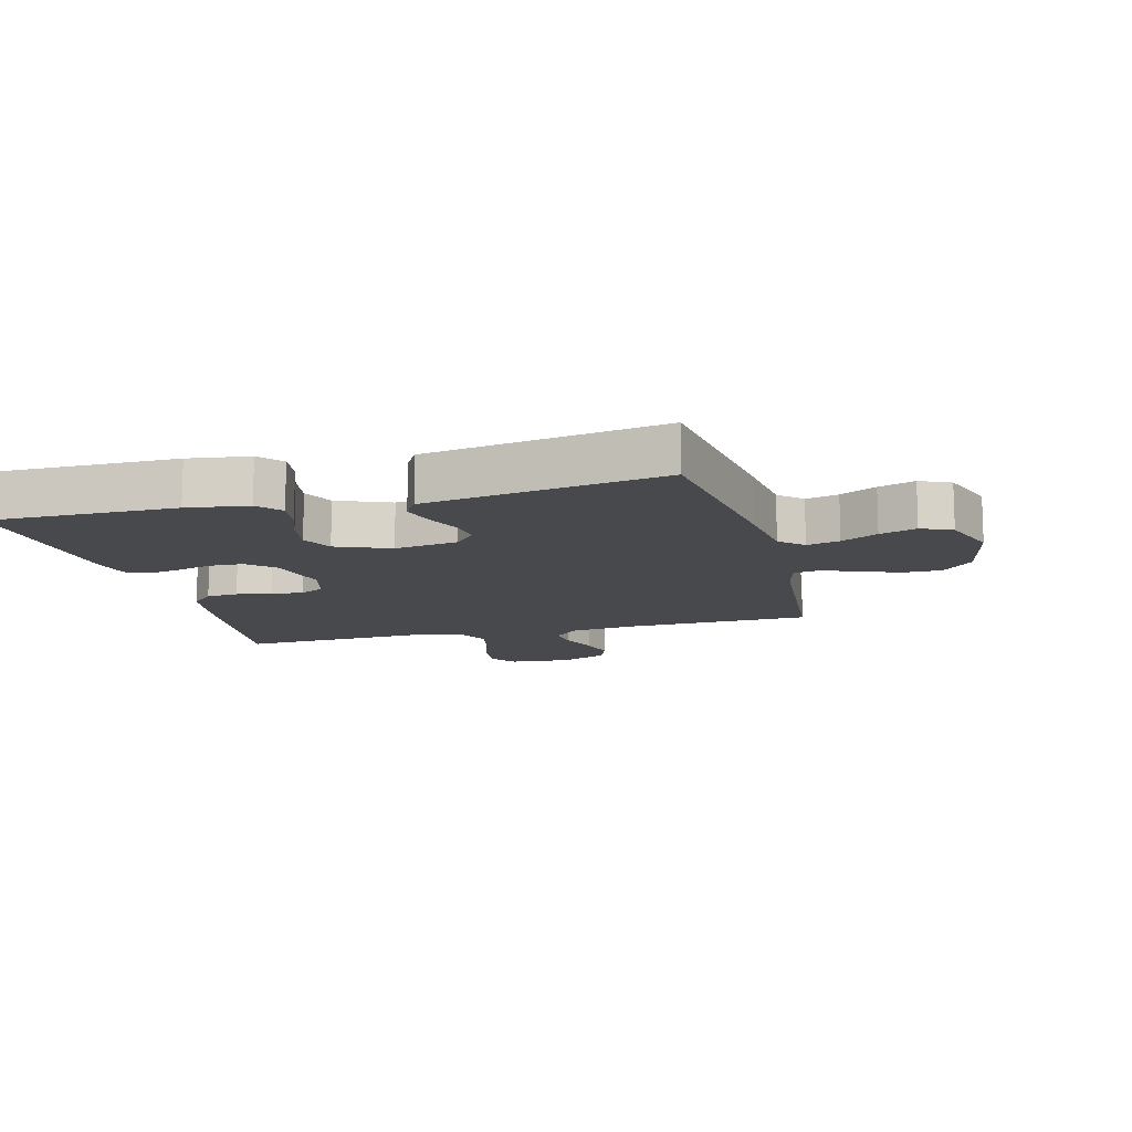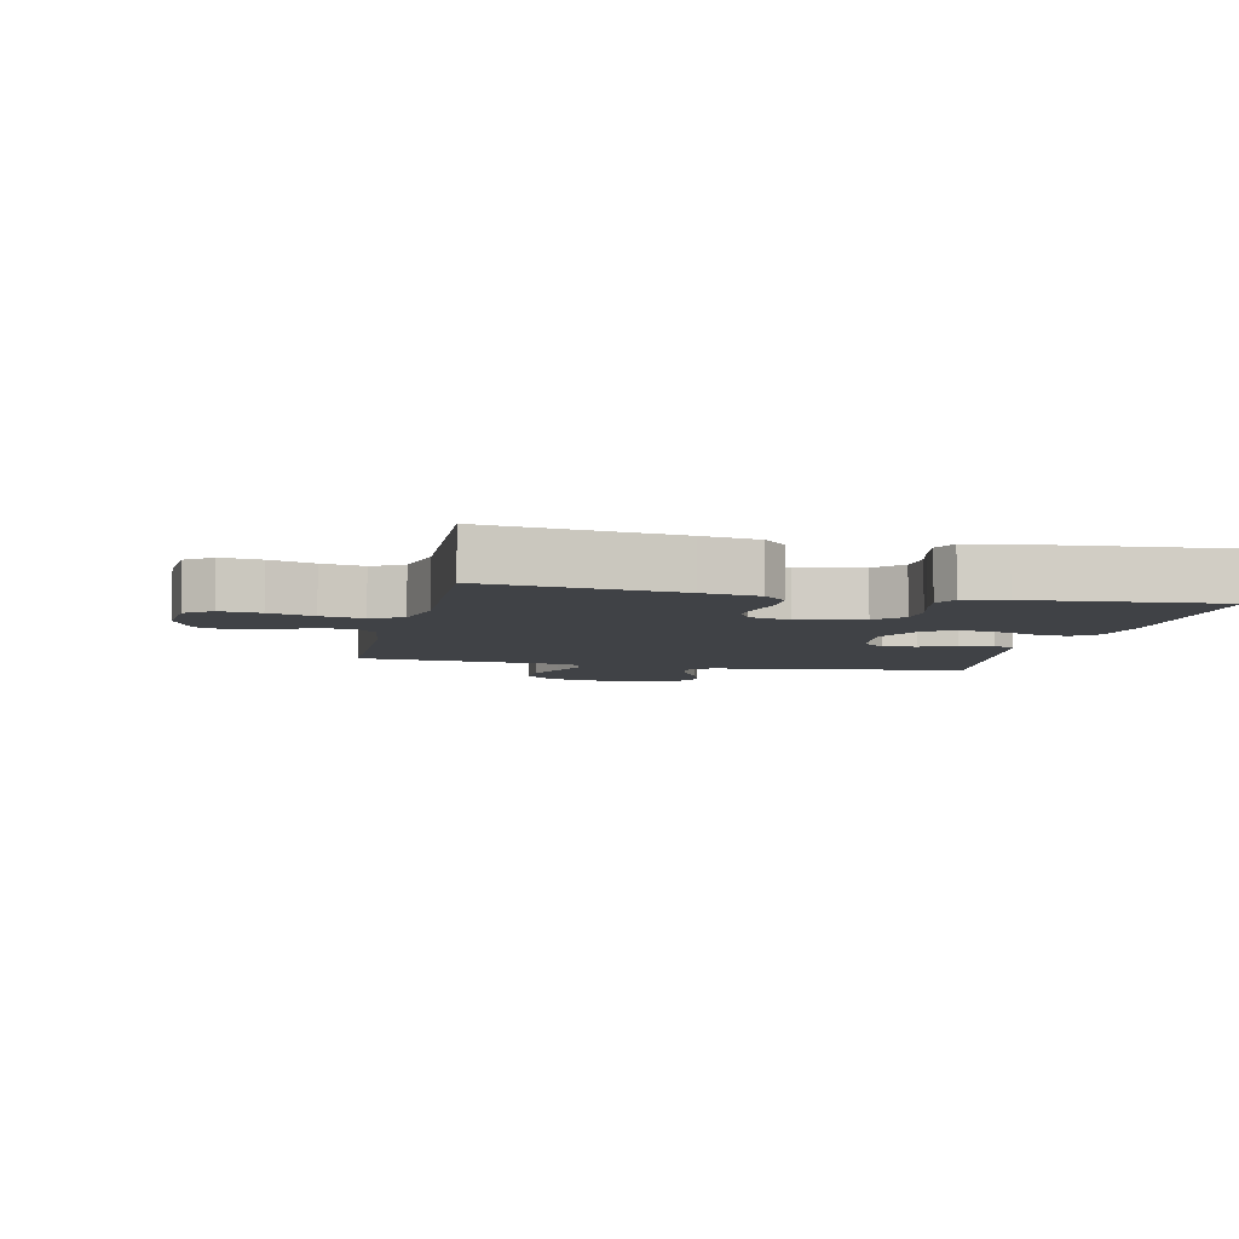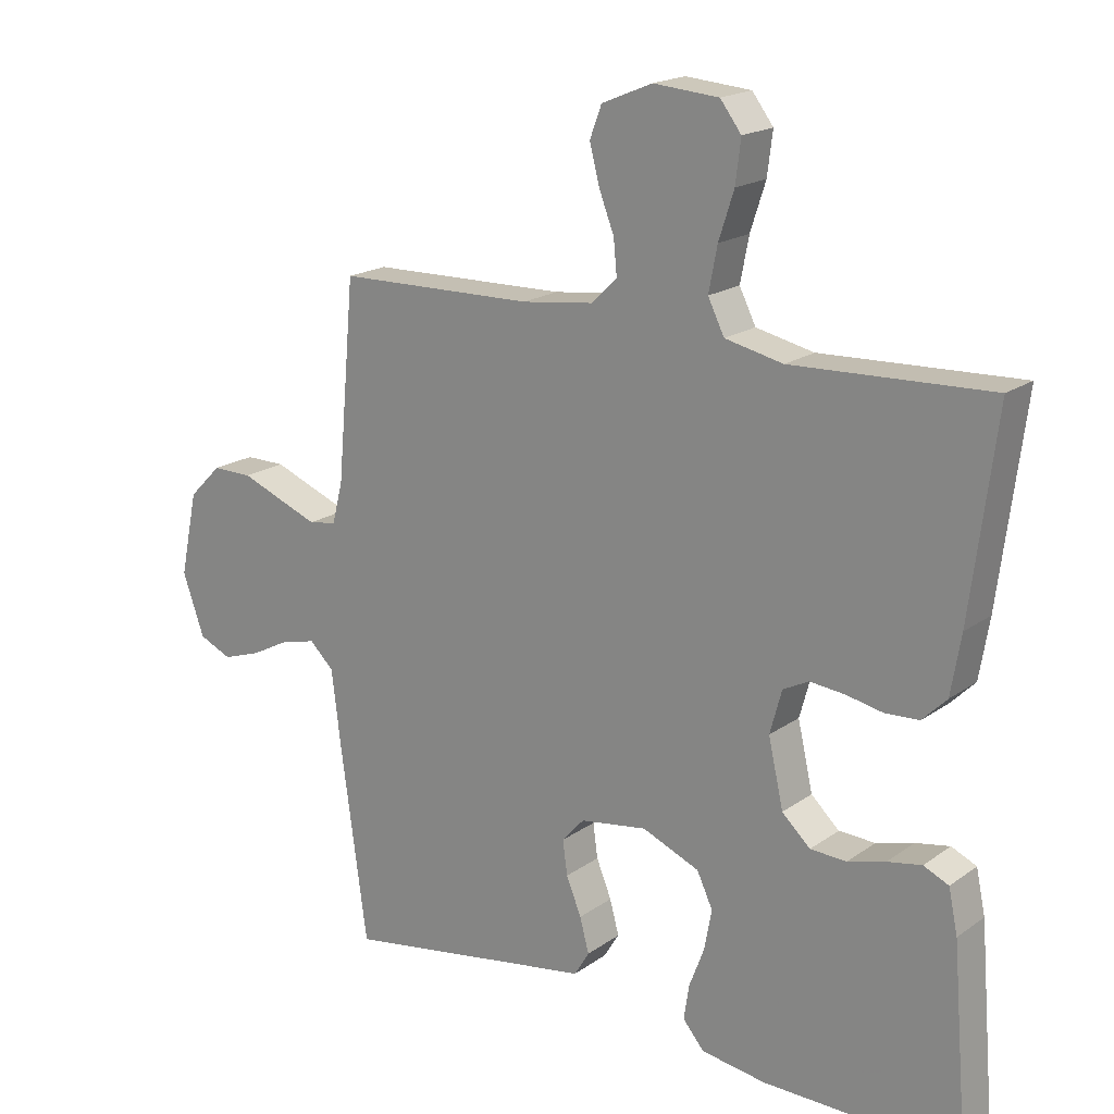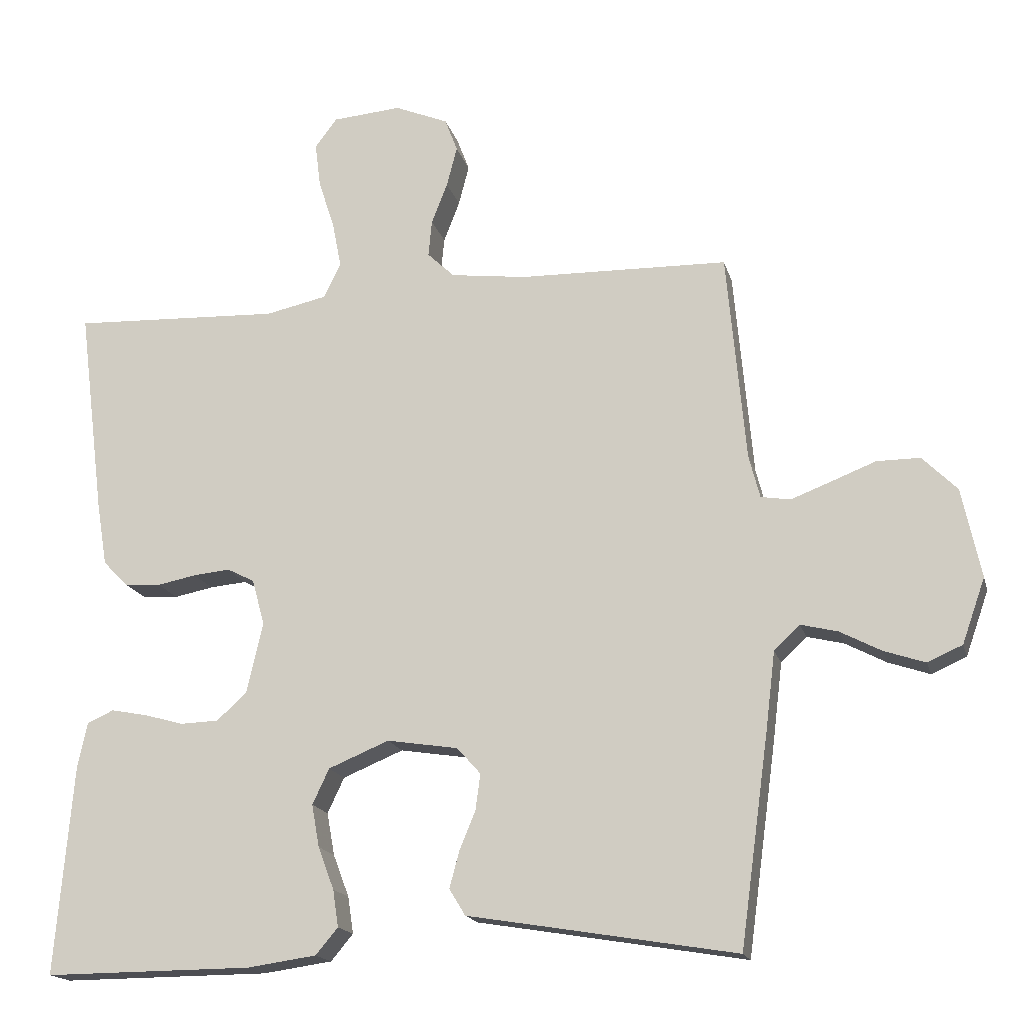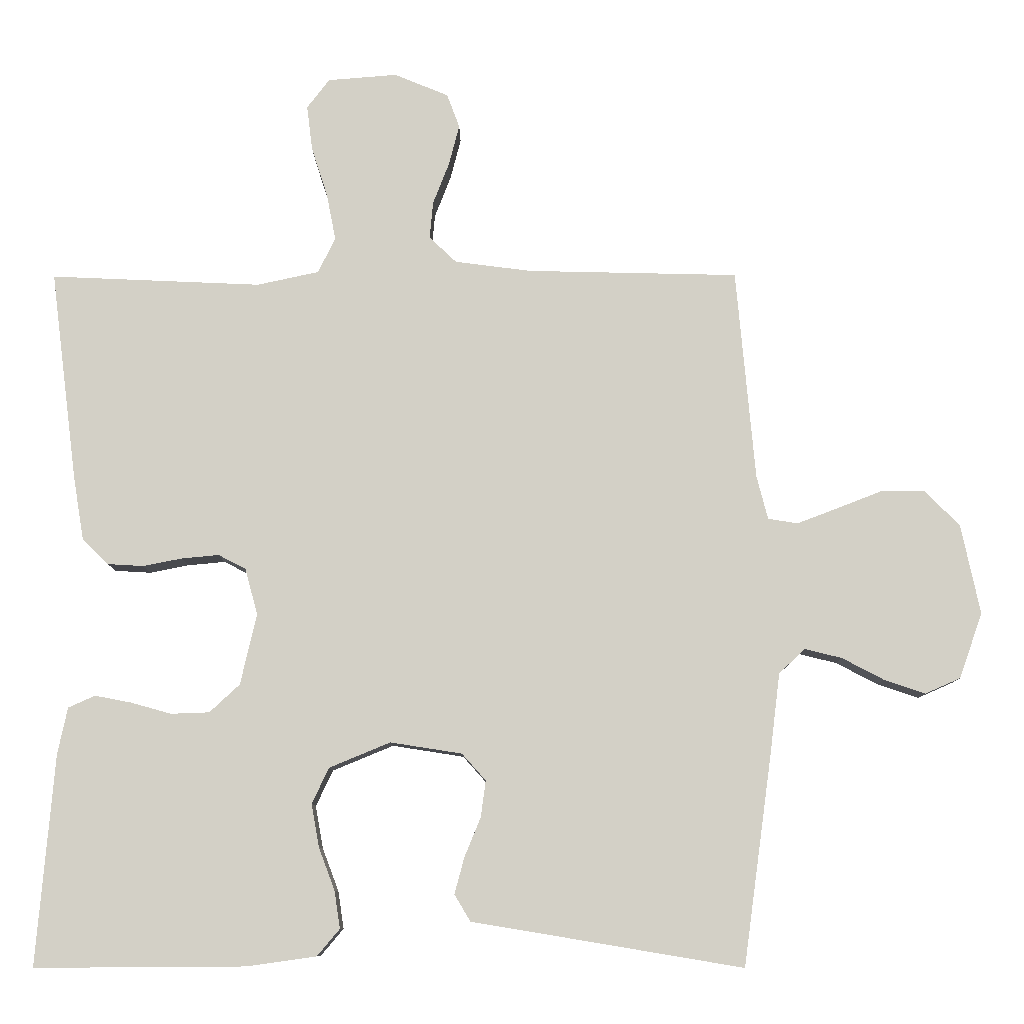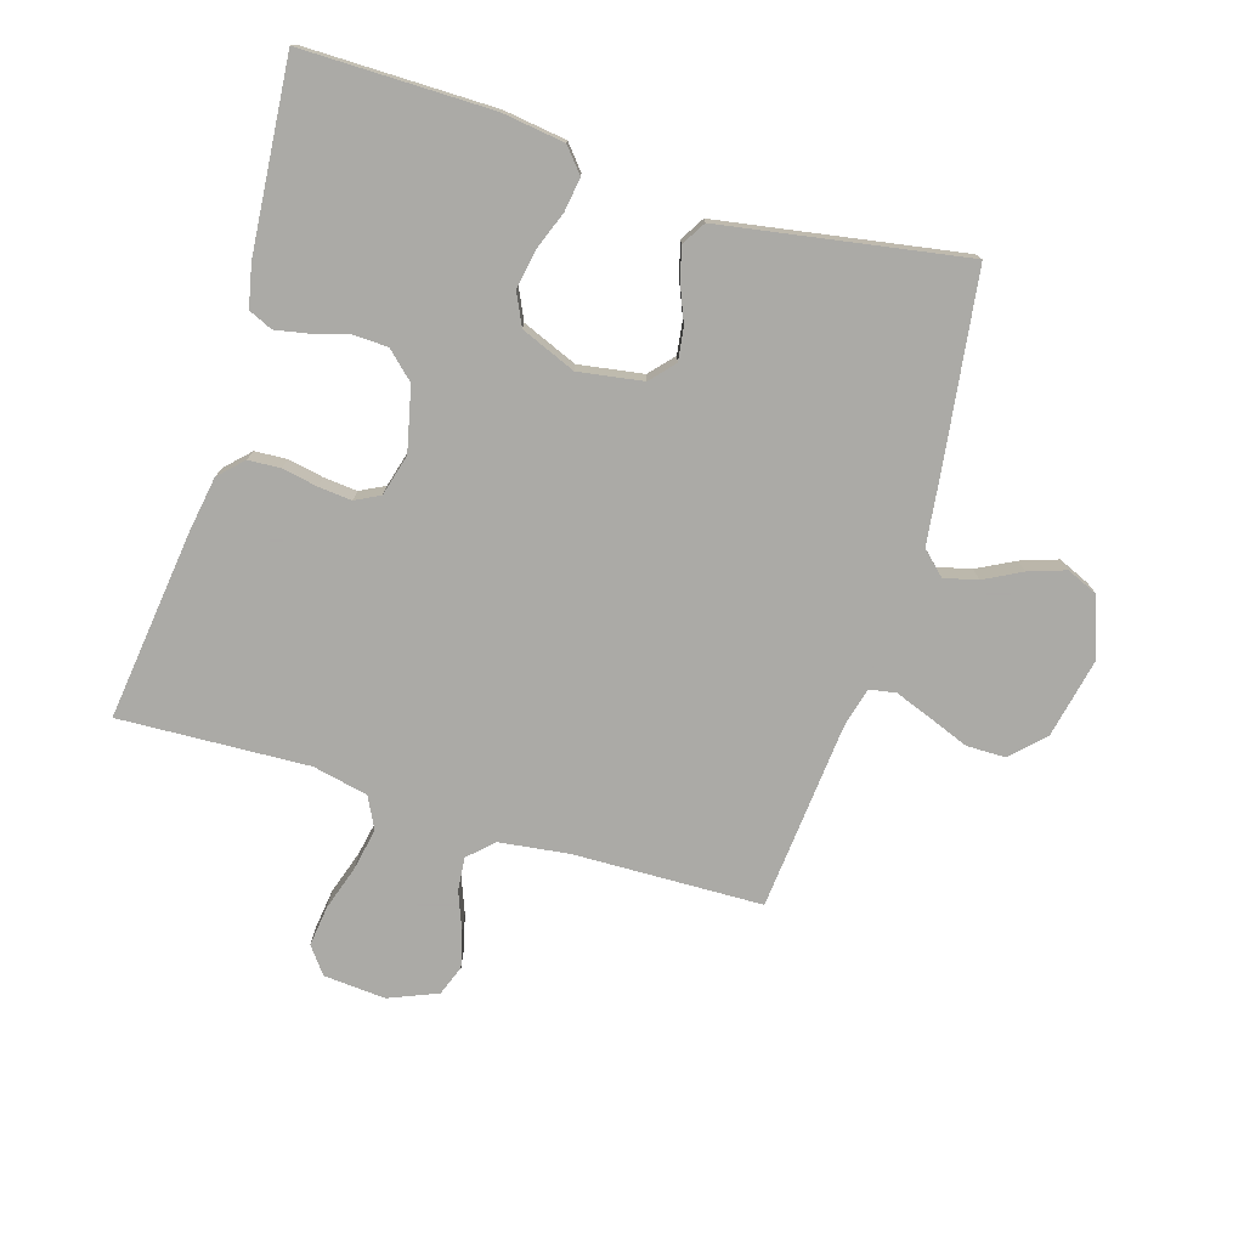
<metadata>
{"format":"obj","ext":"obj","renderer":"f3d","projection":"perspective","resolution":1024,"background":"white","views":[{"elev":-12.3,"azim":-165.2,"up":"+Y"},{"elev":-6.1,"azim":77.4,"up":"+Y"},{"elev":18.7,"azim":37.3,"up":"+Z"},{"elev":-17.2,"azim":-166.0,"up":"+Z"},{"elev":-9.3,"azim":-179.5,"up":"+Z"},{"elev":-75.7,"azim":163.1,"up":"+Y"}]}
</metadata>
<code>
v -0.5 0.07 0.5
v -0.2 0.07 0.507
v -0.091 0.07 0.521
v -0.052 0.07 0.558
v -0.057 0.07 0.611
v -0.08 0.07 0.67
v -0.095 0.07 0.728
v -0.077 0.07 0.776
v 0 0.07 0.808
v 0.099 0.07 0.8
v 0.131 0.07 0.758
v 0.123 0.07 0.694
v 0.1 0.07 0.623
v 0.087 0.07 0.556
v 0.112 0.07 0.506
v 0.2 0.07 0.487
v 0.5 0.07 0.5
v 0.462 0.07 0.2
v 0.447 0.07 0.11
v 0.41 0.07 0.073
v 0.359 0.07 0.07
v 0.303 0.07 0.081
v 0.25 0.07 0.086
v 0.211 0.07 0.066
v 0.193 0.07 0
v 0.216 0.07 -0.101
v 0.259 0.07 -0.141
v 0.314 0.07 -0.143
v 0.371 0.07 -0.127
v 0.423 0.07 -0.117
v 0.461 0.07 -0.134
v 0.475 0.07 -0.2
v 0.5 0.07 -0.5
v 0.2 0.07 -0.498
v 0.101 0.07 -0.484
v 0.069 0.07 -0.446
v 0.077 0.07 -0.393
v 0.1 0.07 -0.332
v 0.111 0.07 -0.271
v 0.087 0.07 -0.22
v 0 0.07 -0.184
v -0.102 0.07 -0.2
v -0.136 0.07 -0.238
v -0.129 0.07 -0.29
v -0.106 0.07 -0.346
v -0.092 0.07 -0.398
v -0.115 0.07 -0.436
v -0.2 0.07 -0.45
v -0.5 0.07 -0.5
v -0.541 0.07 -0.2
v -0.555 0.07 -0.086
v -0.592 0.07 -0.051
v -0.645 0.07 -0.064
v -0.704 0.07 -0.095
v -0.763 0.07 -0.115
v -0.813 0.07 -0.093
v -0.846 0.07 0
v -0.819 0.07 0.128
v -0.769 0.07 0.178
v -0.707 0.07 0.178
v -0.643 0.07 0.153
v -0.585 0.07 0.131
v -0.543 0.07 0.138
v -0.527 0.07 0.2
v -0.5 0 0.5
v -0.2 0 0.507
v -0.091 0 0.521
v -0.052 0 0.558
v -0.057 0 0.611
v -0.08 0 0.67
v -0.095 0 0.728
v -0.077 0 0.776
v 0 0 0.808
v 0.099 0 0.8
v 0.131 0 0.758
v 0.123 0 0.694
v 0.1 0 0.623
v 0.087 0 0.556
v 0.112 0 0.506
v 0.2 0 0.487
v 0.5 0 0.5
v 0.462 0 0.2
v 0.447 0 0.11
v 0.41 0 0.073
v 0.359 0 0.07
v 0.303 0 0.081
v 0.25 0 0.086
v 0.211 0 0.066
v 0.193 0 0
v 0.216 0 -0.101
v 0.259 0 -0.141
v 0.314 0 -0.143
v 0.371 0 -0.127
v 0.423 0 -0.117
v 0.461 0 -0.134
v 0.475 0 -0.2
v 0.5 0 -0.5
v 0.2 0 -0.498
v 0.101 0 -0.484
v 0.069 0 -0.446
v 0.077 0 -0.393
v 0.1 0 -0.332
v 0.111 0 -0.271
v 0.087 0 -0.22
v 0 0 -0.184
v -0.102 0 -0.2
v -0.136 0 -0.238
v -0.129 0 -0.29
v -0.106 0 -0.346
v -0.092 0 -0.398
v -0.115 0 -0.436
v -0.2 0 -0.45
v -0.5 0 -0.5
v -0.541 0 -0.2
v -0.555 0 -0.086
v -0.592 0 -0.051
v -0.645 0 -0.064
v -0.704 0 -0.095
v -0.763 0 -0.115
v -0.813 0 -0.093
v -0.846 0 0
v -0.819 0 0.128
v -0.769 0 0.178
v -0.707 0 0.178
v -0.643 0 0.153
v -0.585 0 0.131
v -0.543 0 0.138
v -0.527 0 0.2
f 59 60 61
f 58 59 61
f 57 58 61
f 56 57 61
f 55 56 61
f 54 55 61
f 53 54 61
f 52 53 61 62
f 51 52 62 63
f 51 63 64
f 50 51 64
f 49 50 64
f 48 49 64
f 48 64 1
f 47 48 1
f 46 47 1
f 45 46 1
f 44 45 1
f 36 37 38
f 35 36 38
f 34 35 38
f 33 34 38
f 32 33 38
f 31 32 38
f 30 31 38
f 29 30 38
f 28 29 38
f 27 28 38 39
f 26 27 39 40
f 20 21 22
f 19 20 22
f 18 19 22
f 17 18 22
f 16 17 22
f 15 16 22 23
f 14 15 23 24
f 11 12 13
f 10 11 13
f 9 10 13
f 8 9 13
f 7 8 13
f 6 7 13
f 5 6 13
f 4 5 13 14
f 14 24 25
f 4 14 25
f 3 4 25
f 43 44 1
f 42 43 1 2
f 3 25 26
f 2 3 26
f 42 2 26
f 41 42 26
f 26 40 41
f 125 124 123
f 125 123 122
f 125 122 121
f 125 121 120
f 125 120 119
f 125 119 118
f 125 118 117
f 126 125 117 116
f 127 126 116 115
f 128 127 115
f 128 115 114
f 128 114 113
f 128 113 112
f 65 128 112
f 65 112 111
f 65 111 110
f 65 110 109
f 65 109 108
f 102 101 100
f 102 100 99
f 102 99 98
f 102 98 97
f 102 97 96
f 102 96 95
f 102 95 94
f 102 94 93
f 102 93 92
f 103 102 92 91
f 104 103 91 90
f 86 85 84
f 86 84 83
f 86 83 82
f 86 82 81
f 86 81 80
f 87 86 80 79
f 88 87 79 78
f 77 76 75
f 77 75 74
f 77 74 73
f 77 73 72
f 77 72 71
f 77 71 70
f 77 70 69
f 78 77 69 68
f 89 88 78
f 89 78 68
f 89 68 67
f 65 108 107
f 66 65 107 106
f 90 89 67
f 90 67 66
f 90 66 106
f 90 106 105
f 105 104 90
f 1 65 66 2
f 2 66 67 3
f 3 67 68 4
f 4 68 69 5
f 5 69 70 6
f 6 70 71 7
f 7 71 72 8
f 8 72 73 9
f 9 73 74 10
f 10 74 75 11
f 11 75 76 12
f 12 76 77 13
f 13 77 78 14
f 14 78 79 15
f 15 79 80 16
f 16 80 81 17
f 17 81 82 18
f 18 82 83 19
f 19 83 84 20
f 20 84 85 21
f 21 85 86 22
f 22 86 87 23
f 23 87 88 24
f 24 88 89 25
f 25 89 90 26
f 26 90 91 27
f 27 91 92 28
f 28 92 93 29
f 29 93 94 30
f 30 94 95 31
f 31 95 96 32
f 32 96 97 33
f 33 97 98 34
f 34 98 99 35
f 35 99 100 36
f 36 100 101 37
f 37 101 102 38
f 38 102 103 39
f 39 103 104 40
f 40 104 105 41
f 41 105 106 42
f 42 106 107 43
f 43 107 108 44
f 44 108 109 45
f 45 109 110 46
f 46 110 111 47
f 47 111 112 48
f 48 112 113 49
f 49 113 114 50
f 50 114 115 51
f 51 115 116 52
f 52 116 117 53
f 53 117 118 54
f 54 118 119 55
f 55 119 120 56
f 56 120 121 57
f 57 121 122 58
f 58 122 123 59
f 59 123 124 60
f 60 124 125 61
f 61 125 126 62
f 62 126 127 63
f 63 127 128 64
f 64 128 65 1

</code>
